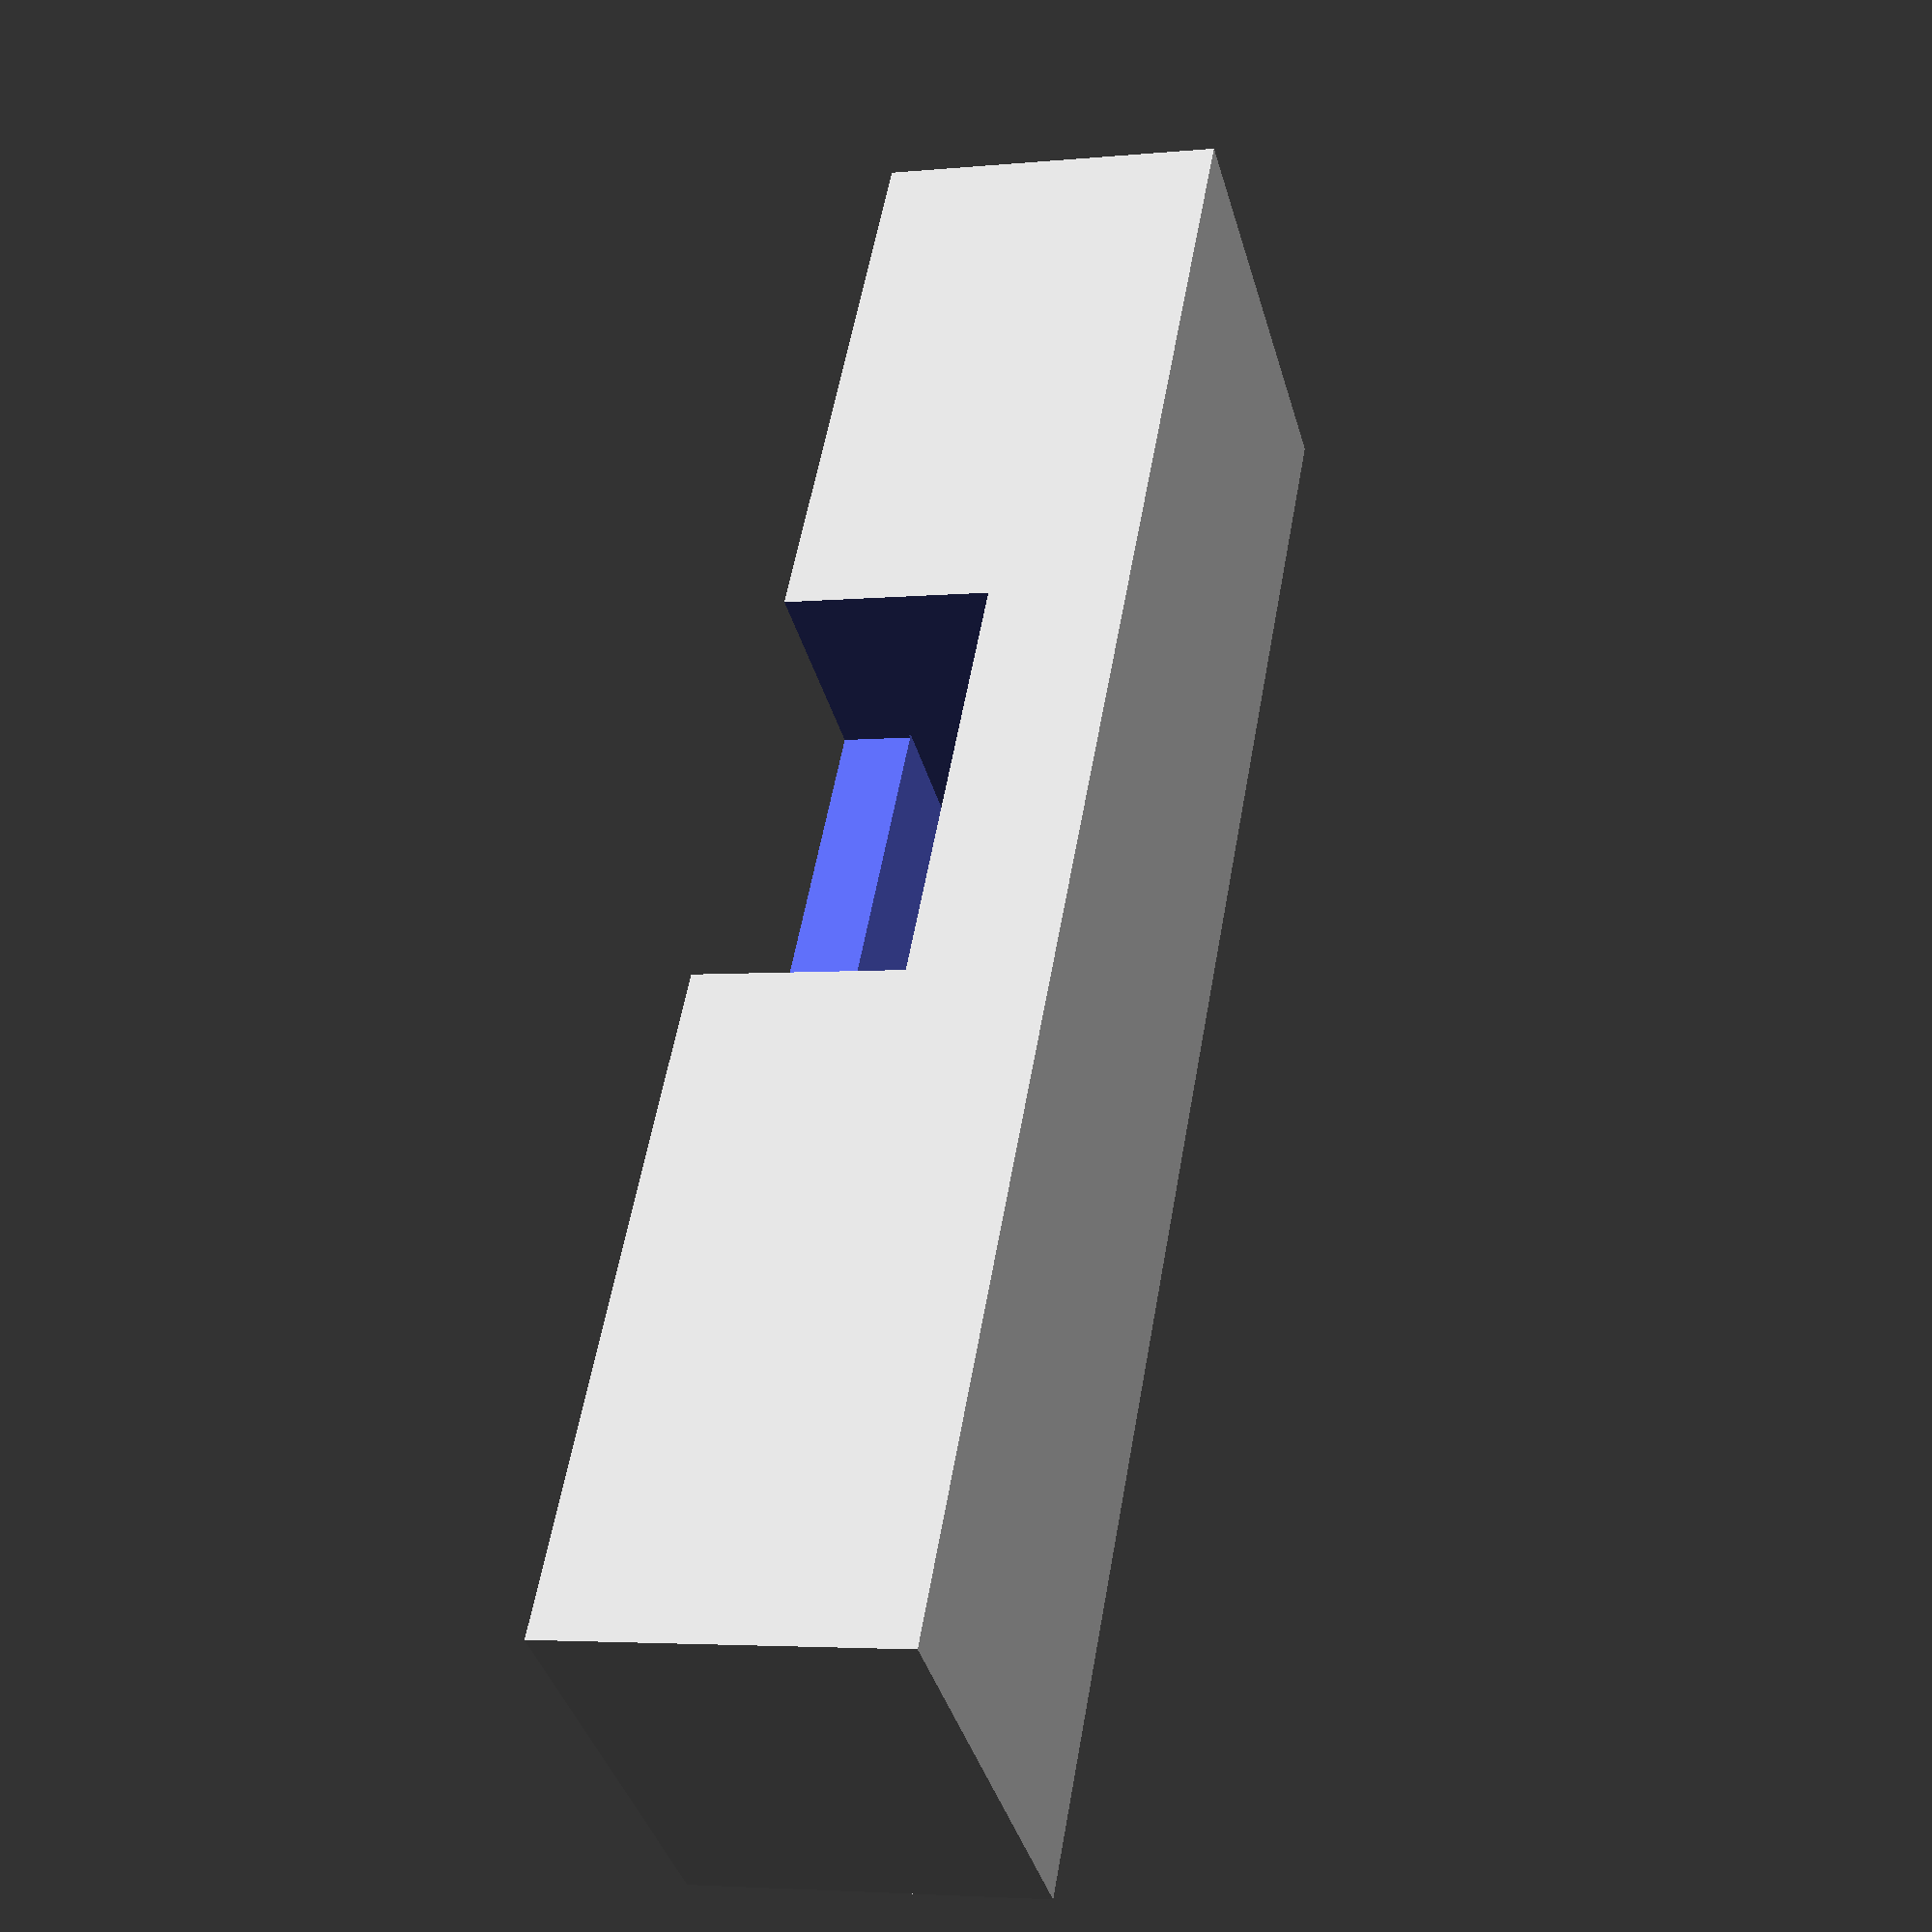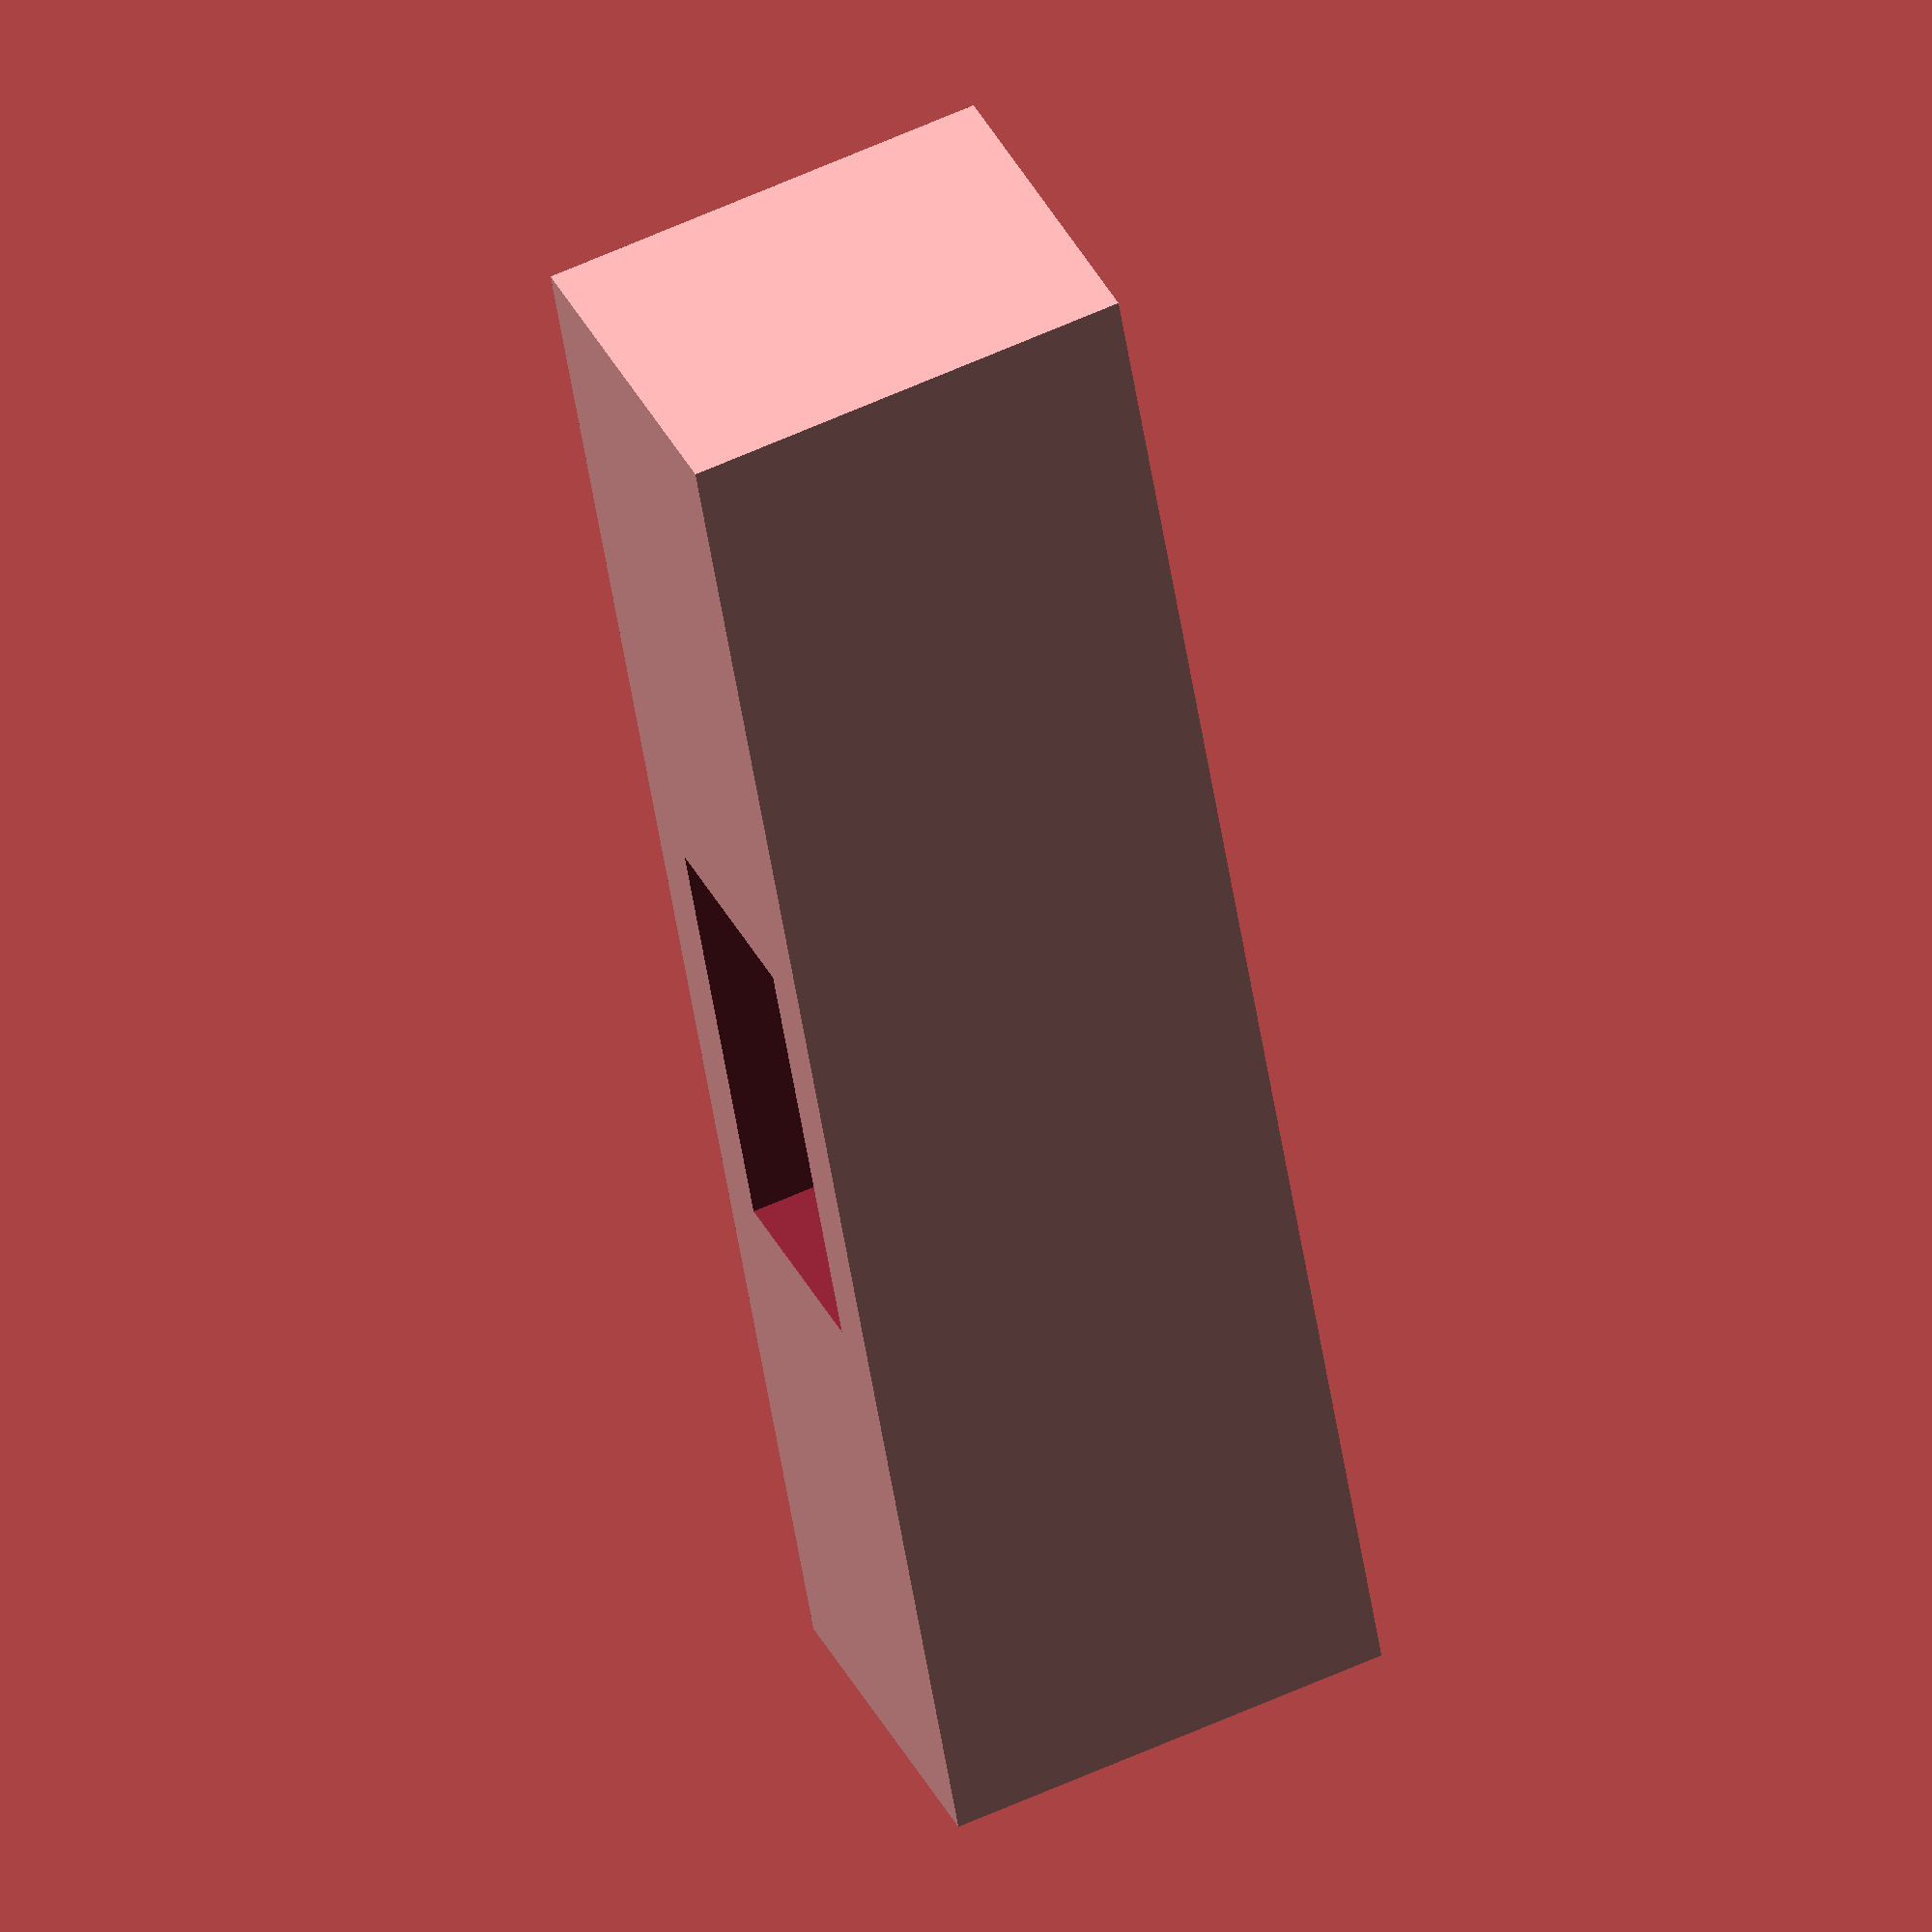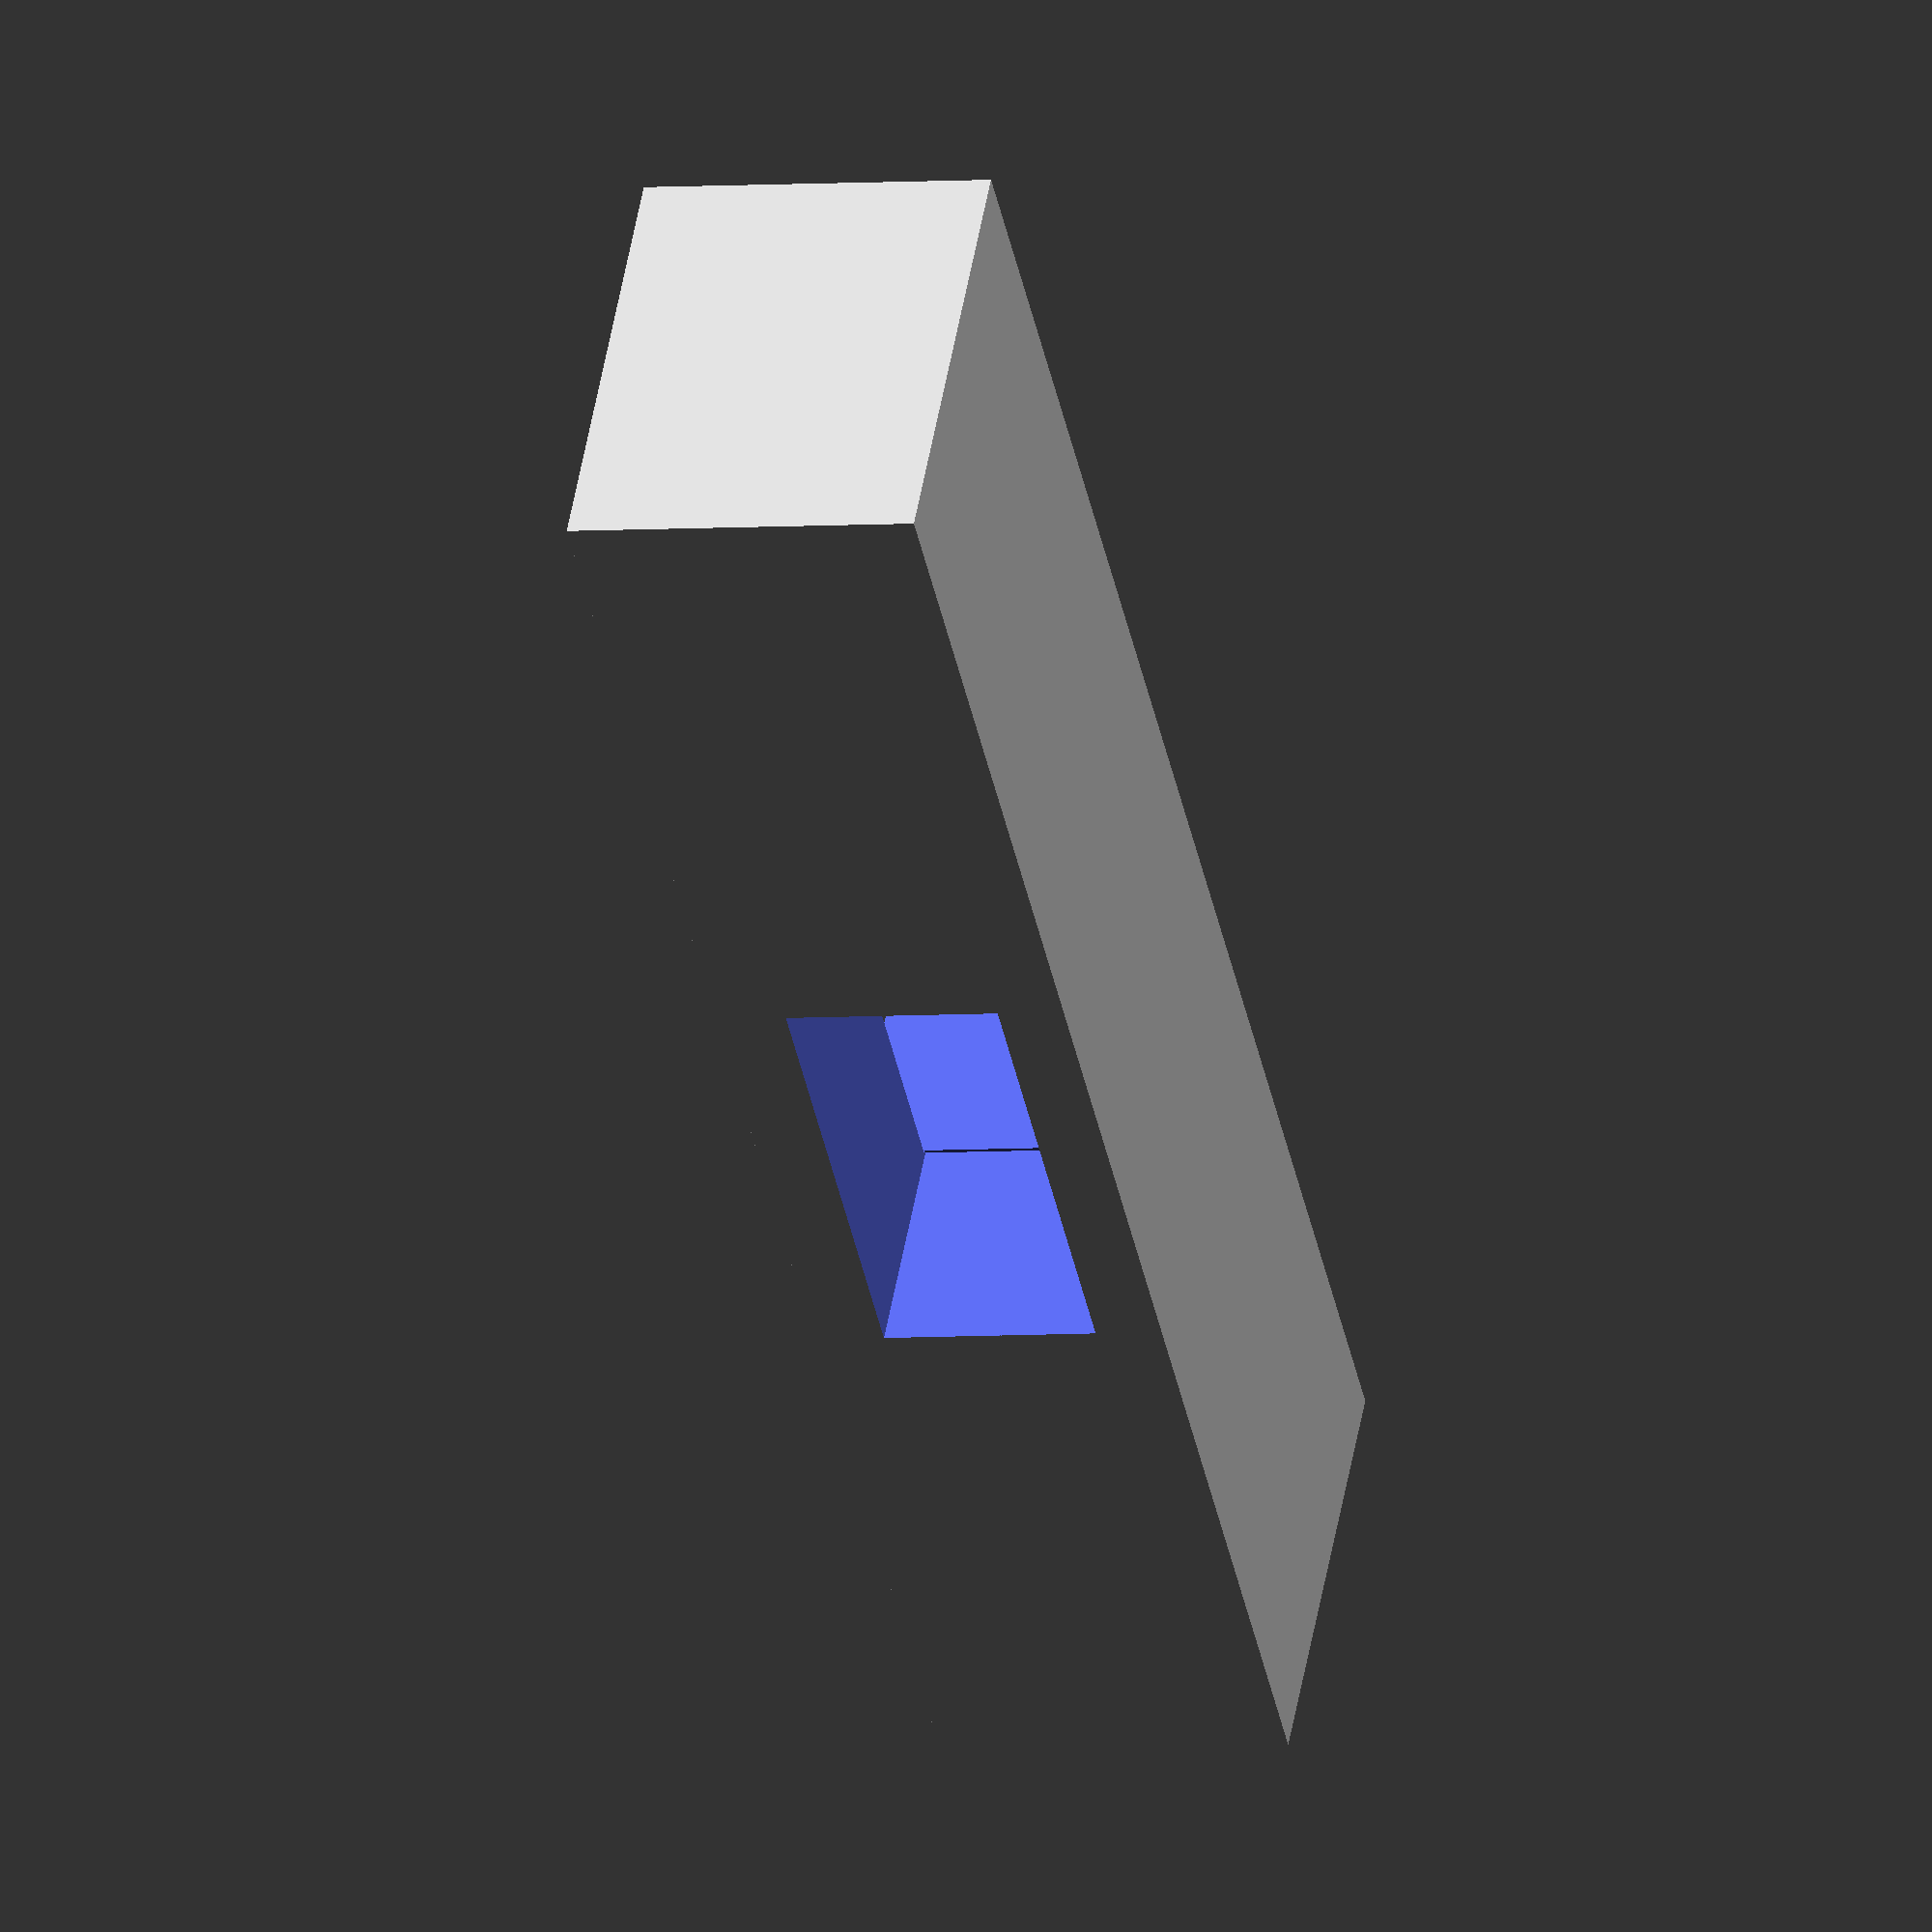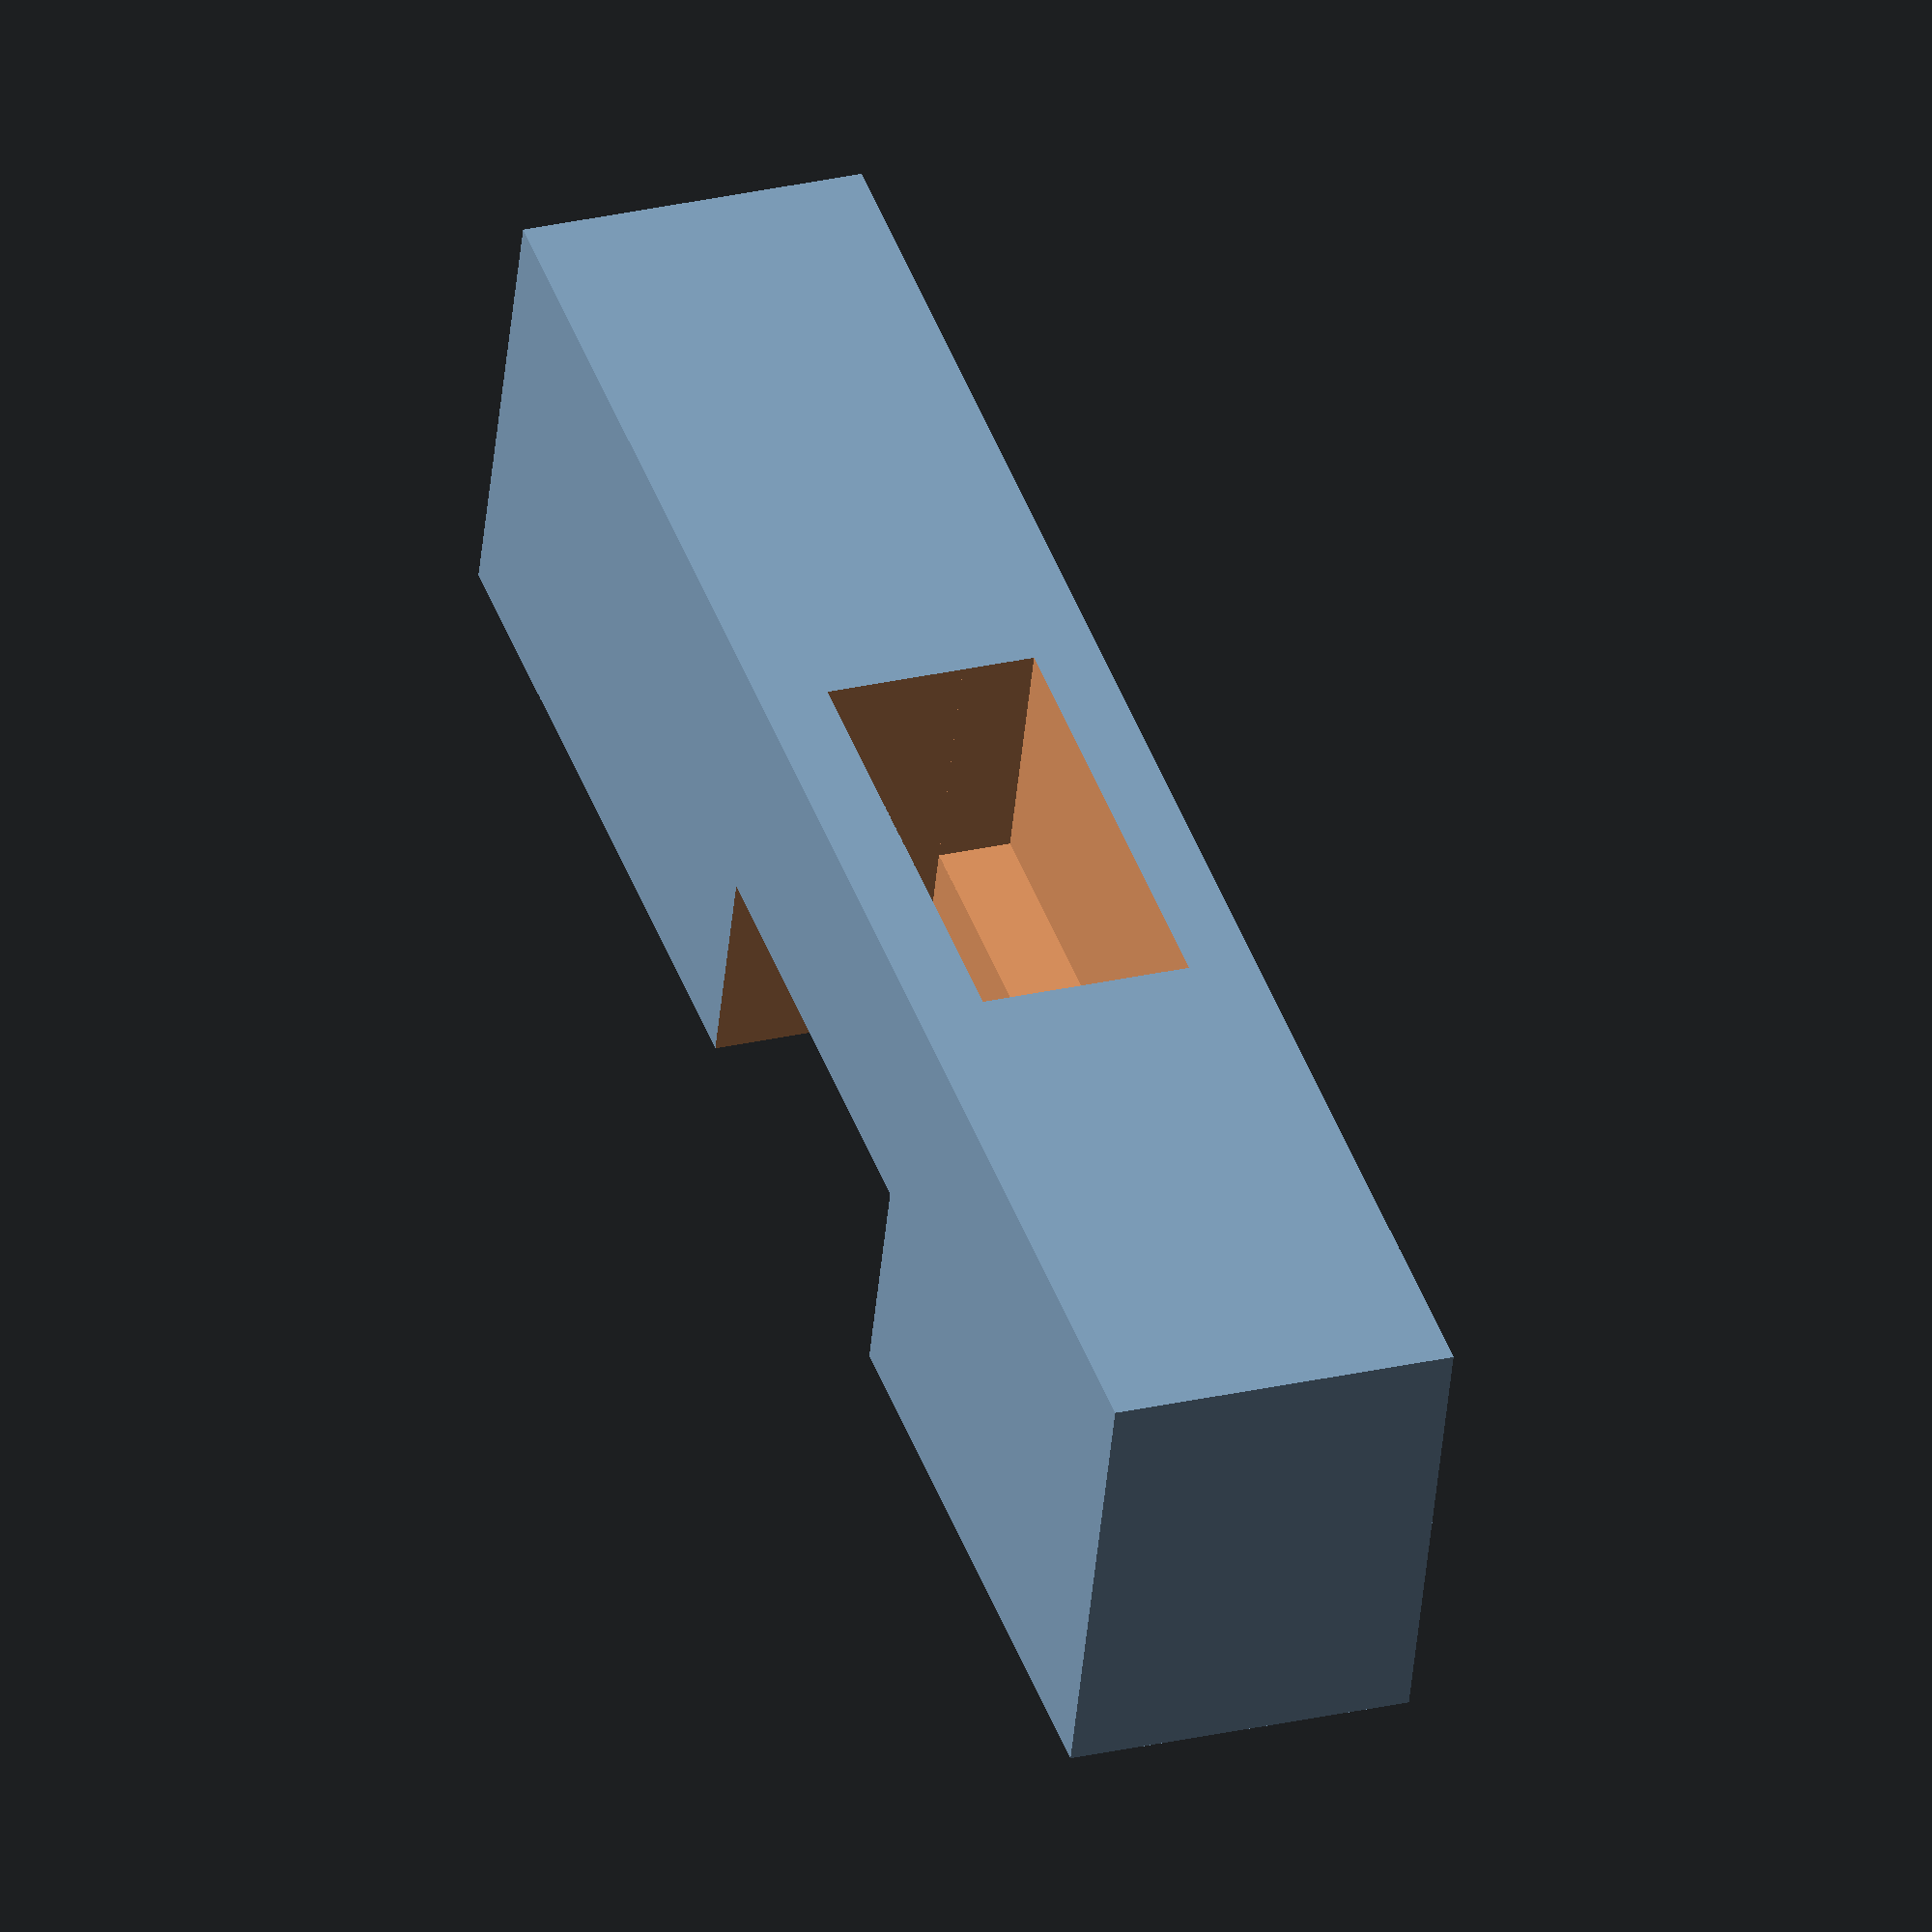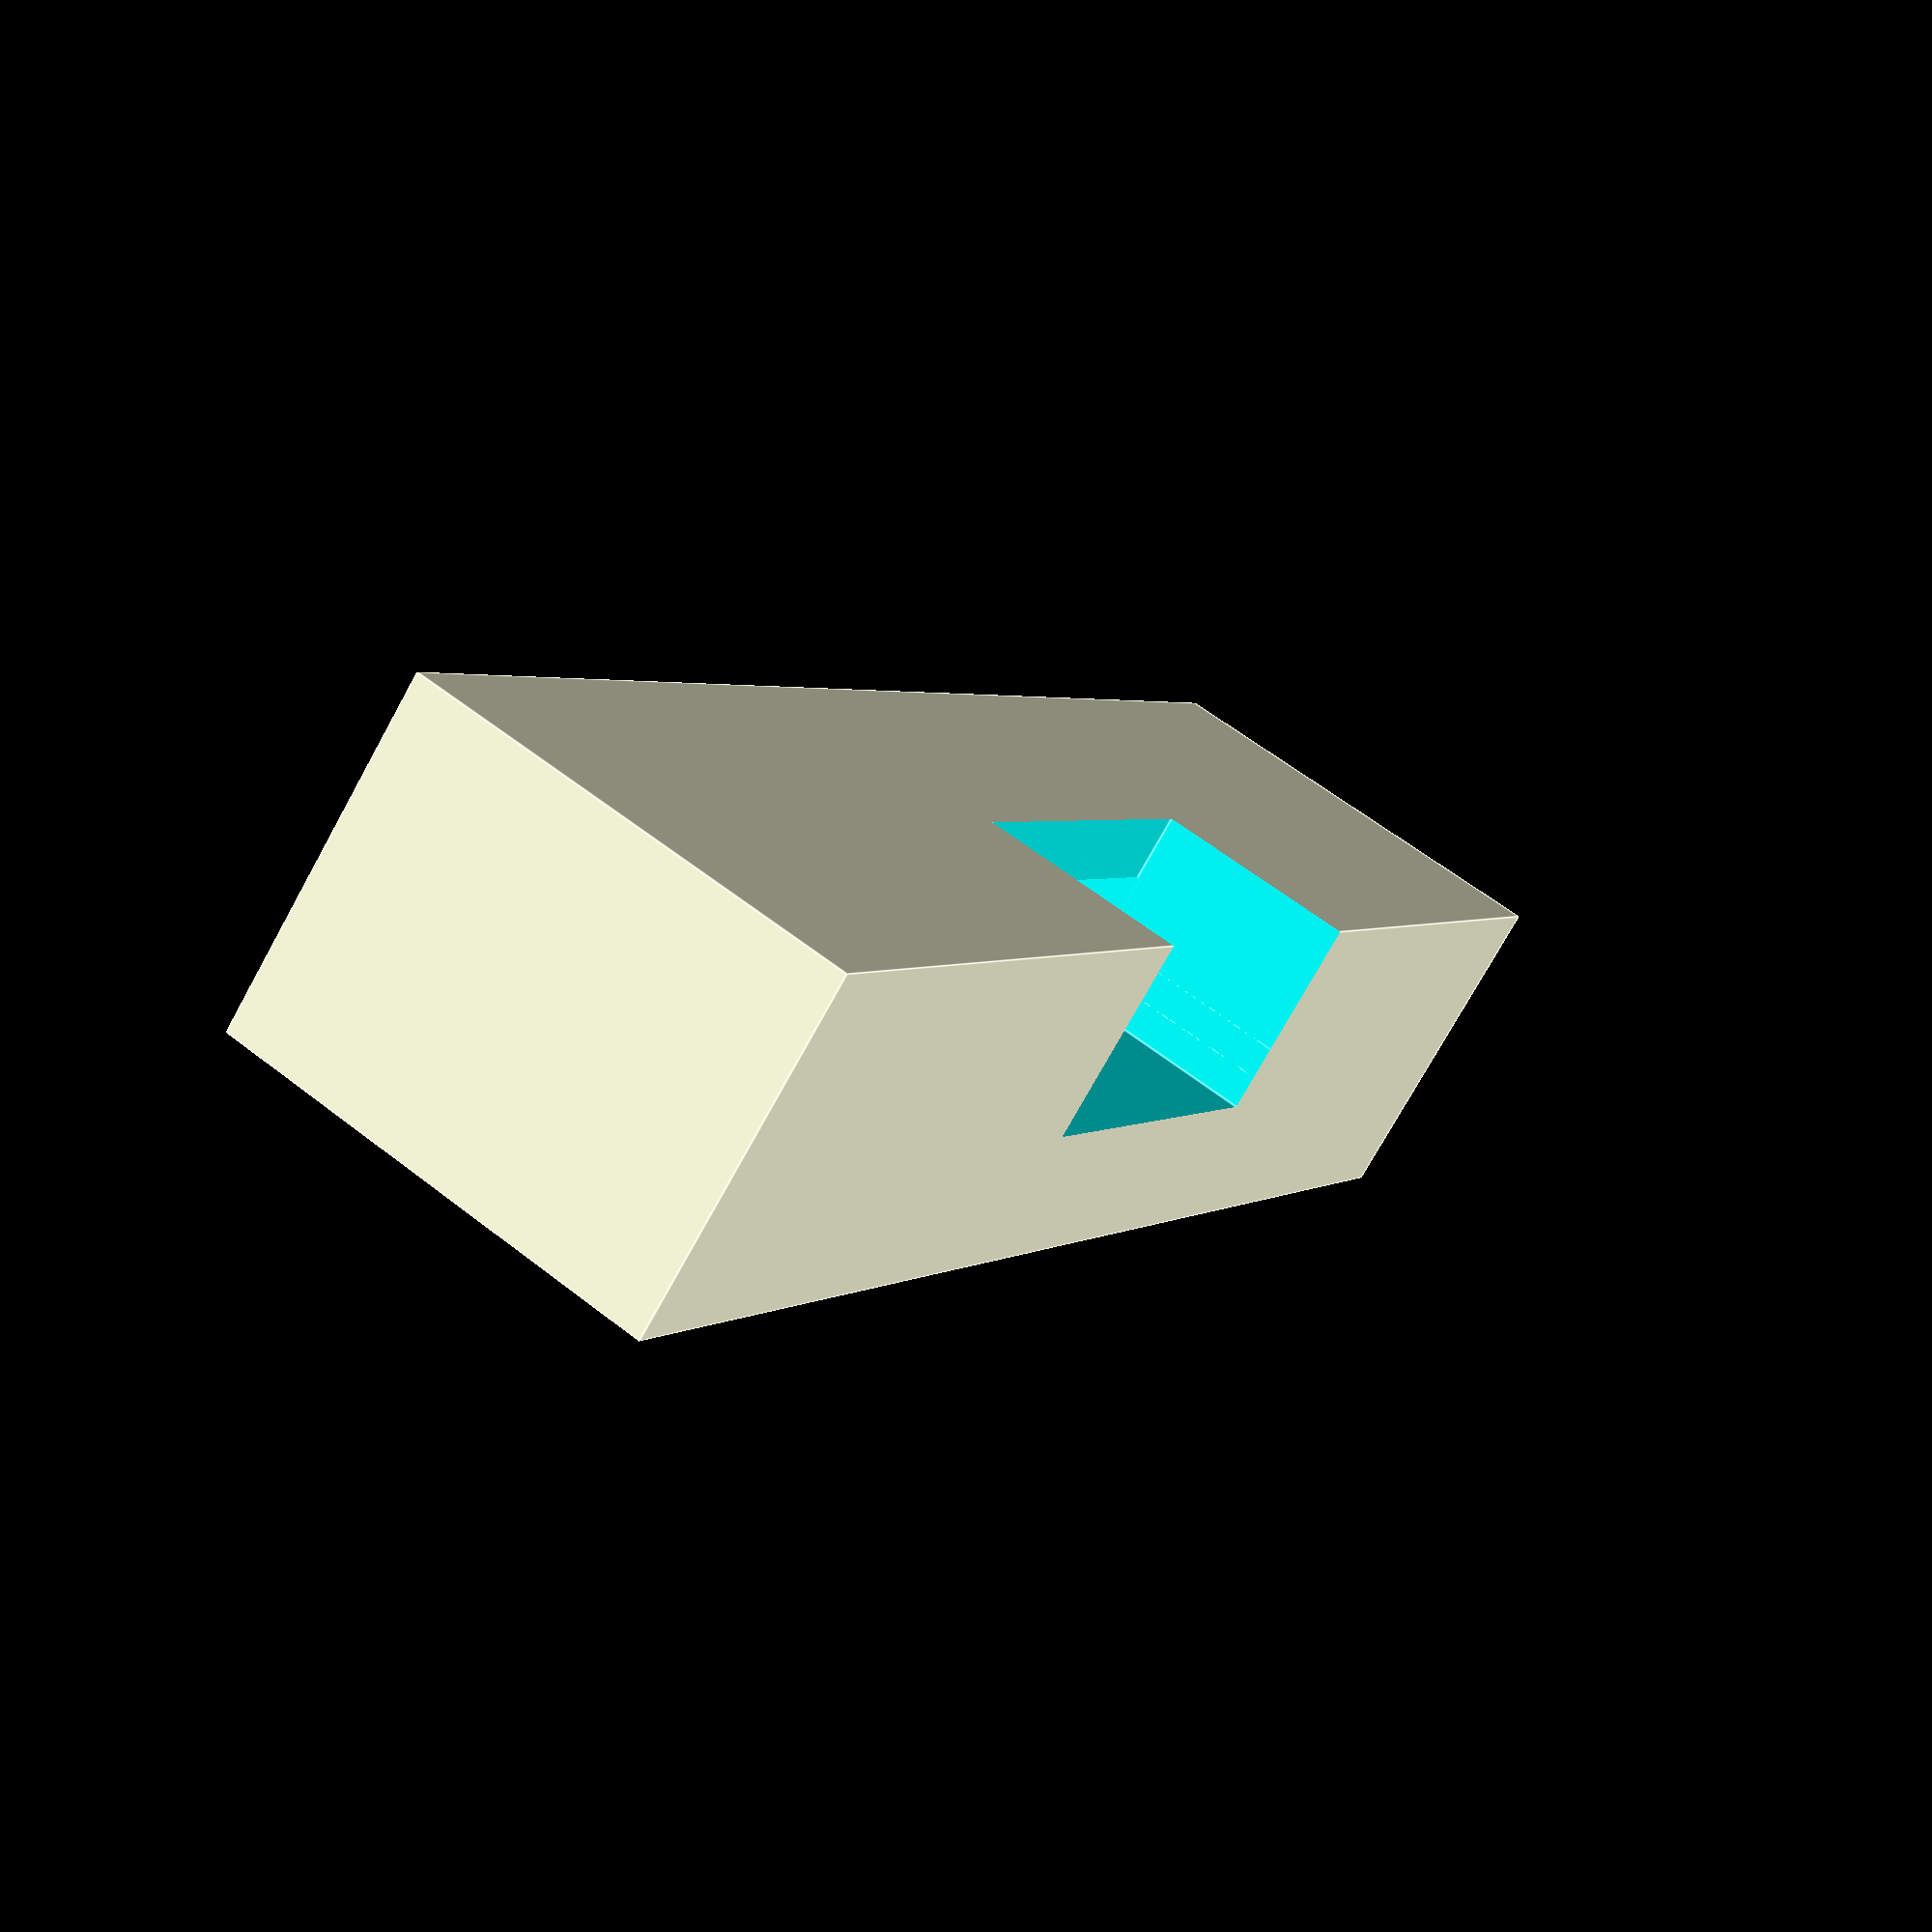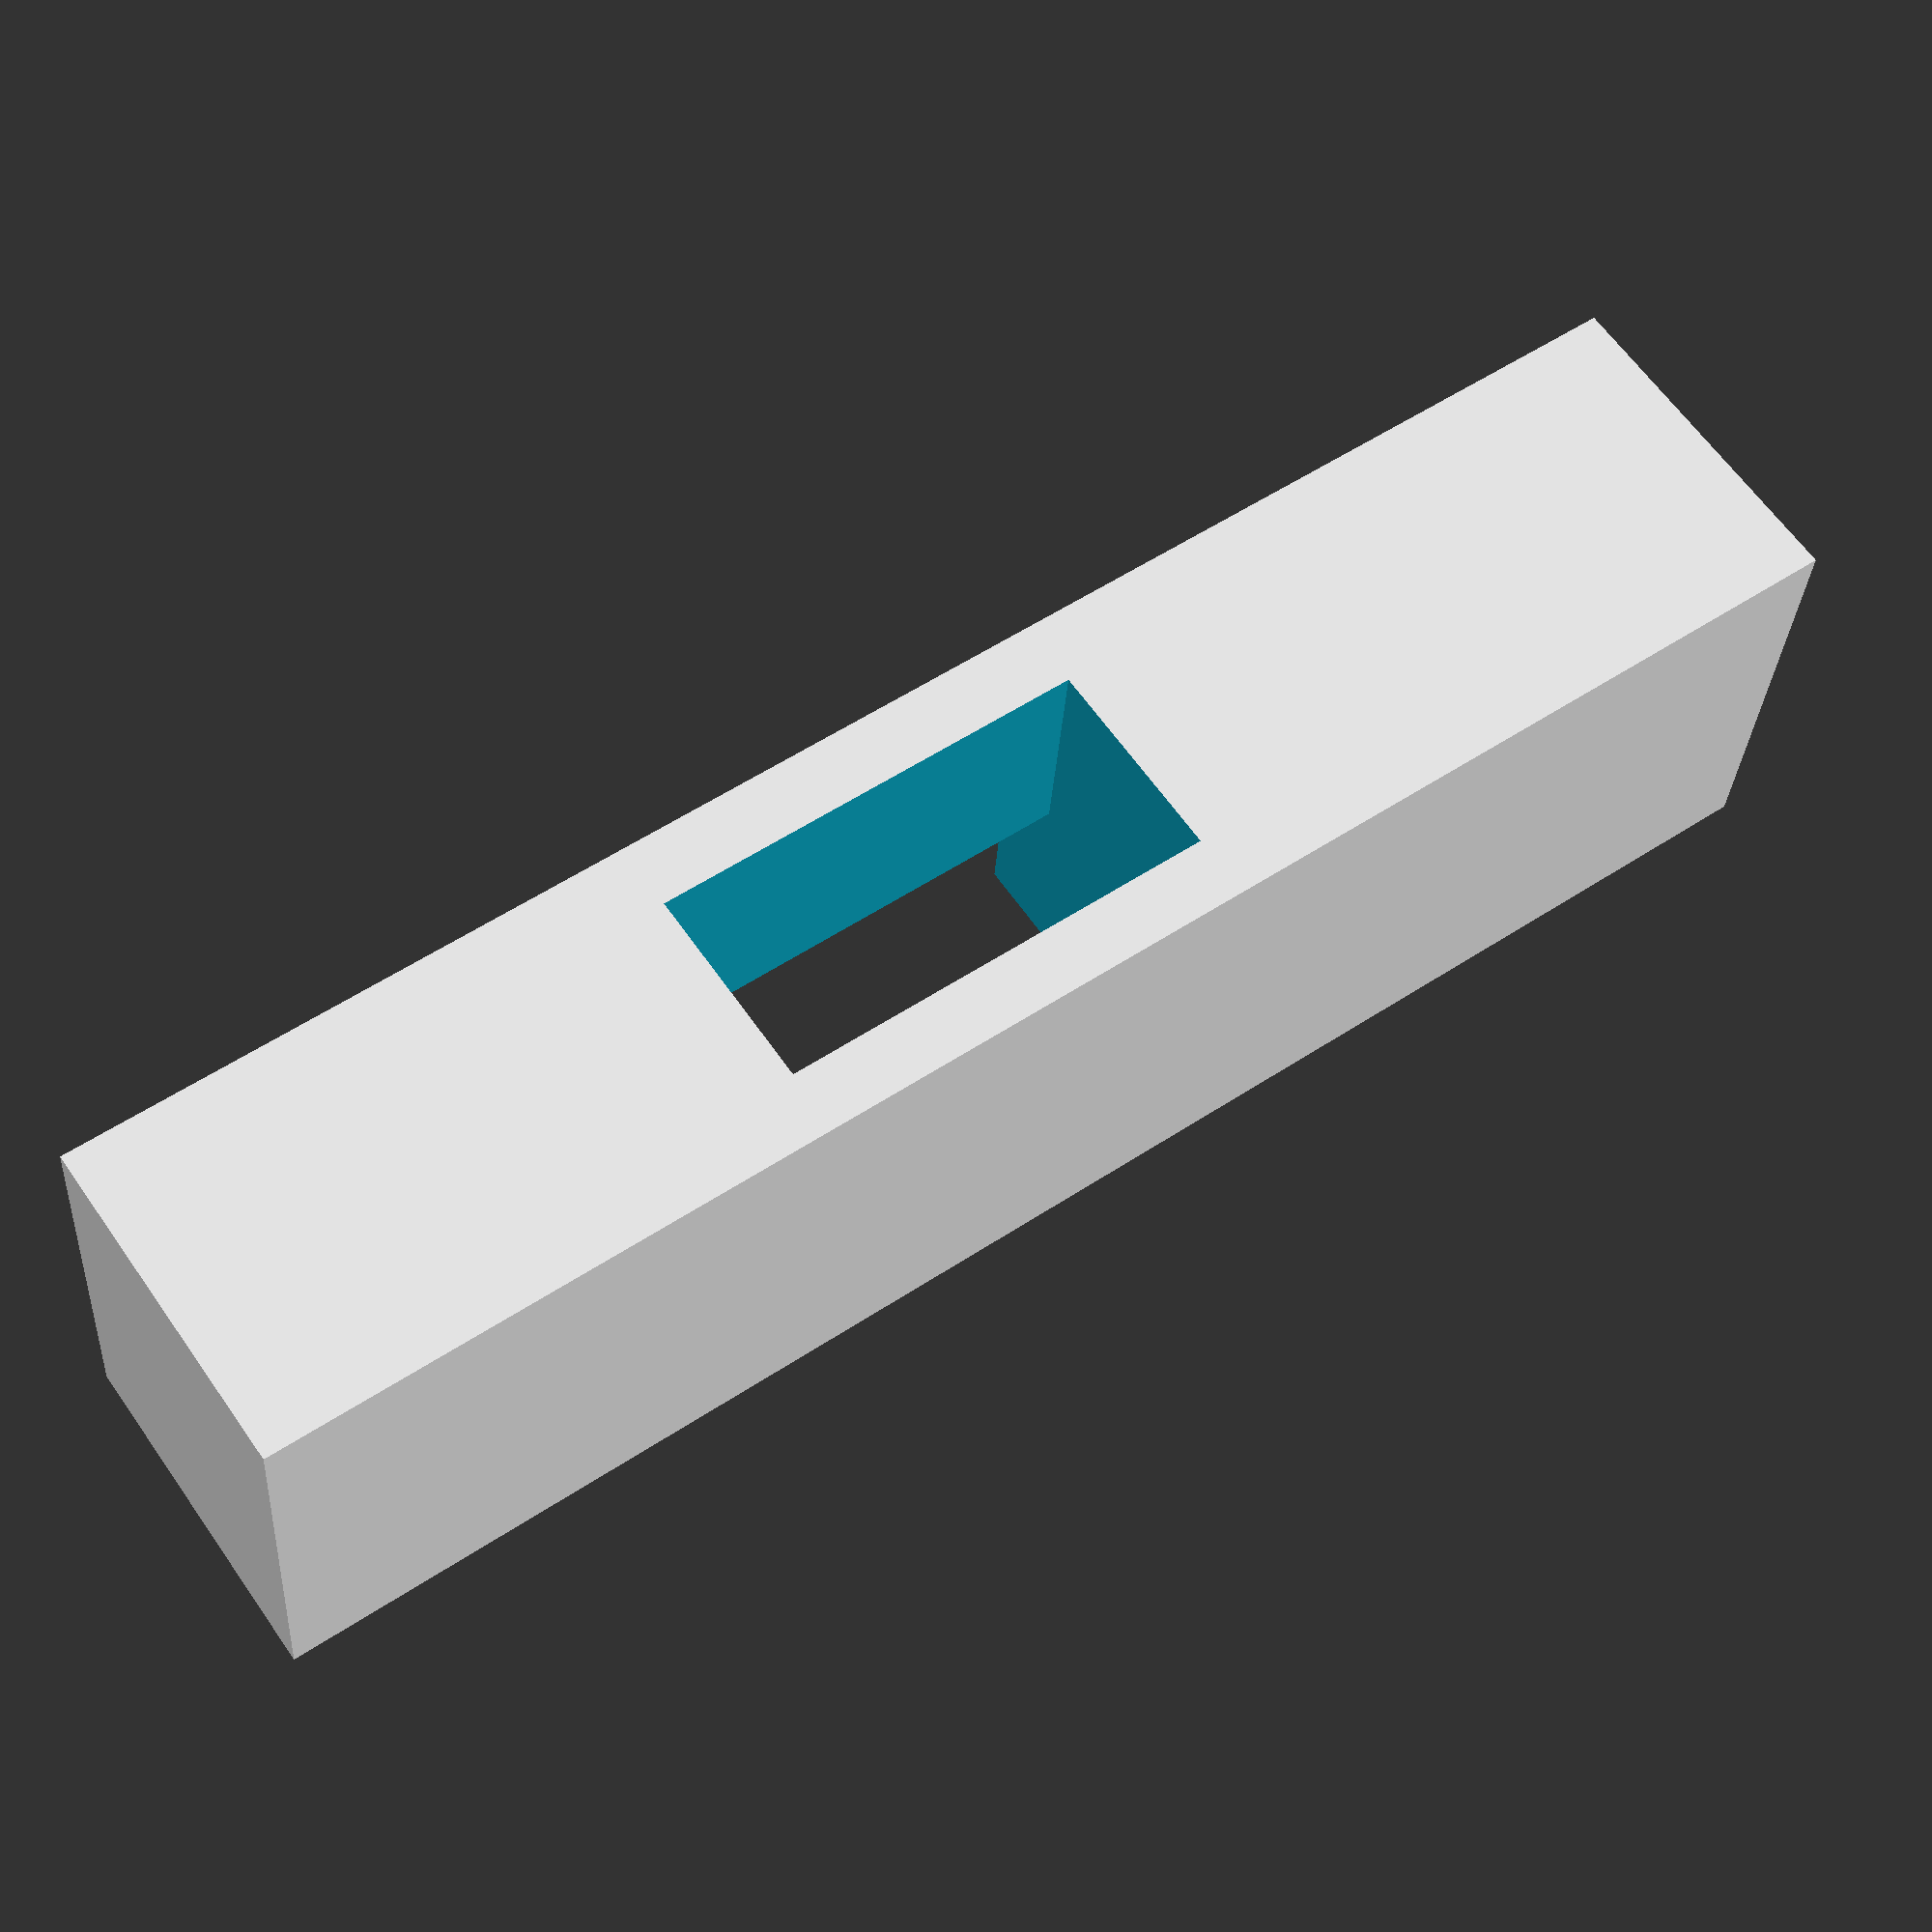
<openscad>
verfuegendeTiefe = 23 - 10;
schalterSpiel = 2;
schalterLaenge = 13;
schalterBreite = 6;
schalterHoehe = 7;

difference() {
    cube([10, verfuegendeTiefe, 50]);
    translate([2, verfuegendeTiefe - schalterHoehe, 20]) cube([schalterBreite+0.1, schalterHoehe+1, schalterLaenge+0.1]);
    translate([4, -1, 20]) cube([2, 20, schalterLaenge]);
    translate([-1, -1, 20]) cube([6, 7.1, schalterLaenge]);
}

</openscad>
<views>
elev=305.6 azim=195.2 roll=189.7 proj=p view=solid
elev=229.4 azim=294.0 roll=351.6 proj=o view=wireframe
elev=223.9 azim=350.3 roll=348.0 proj=o view=solid
elev=315.9 azim=5.8 roll=340.8 proj=o view=solid
elev=177.8 azim=238.2 roll=336.1 proj=p view=edges
elev=125.2 azim=186.2 roll=125.0 proj=p view=solid
</views>
